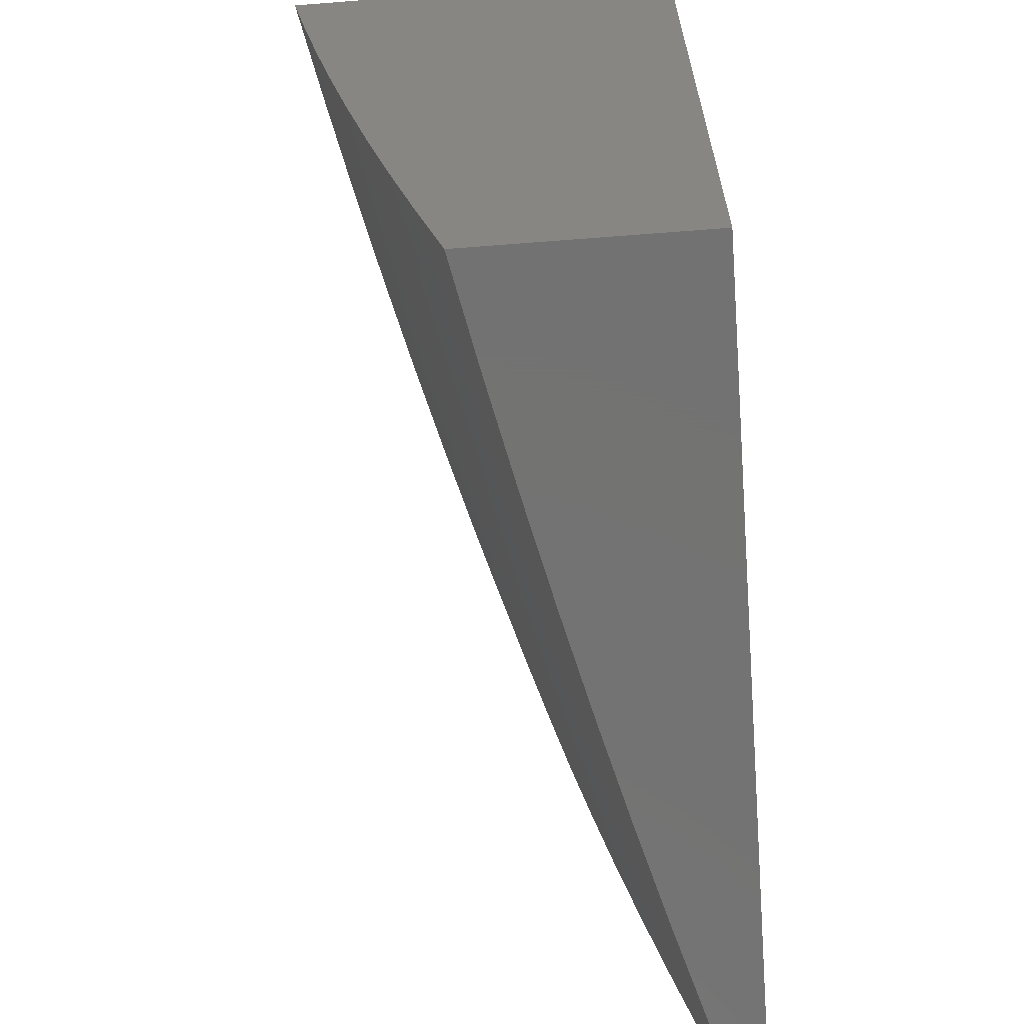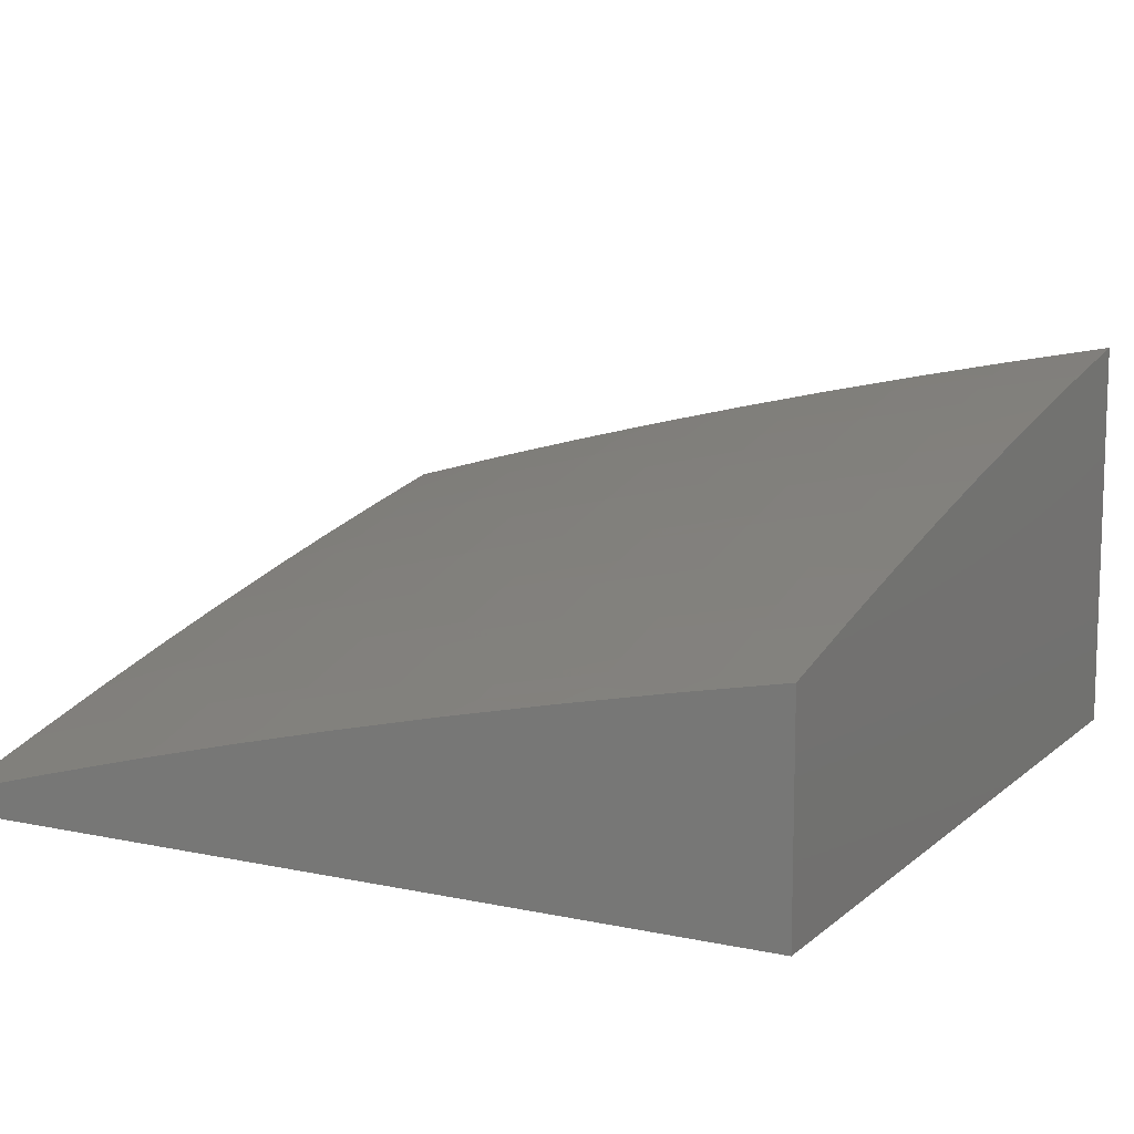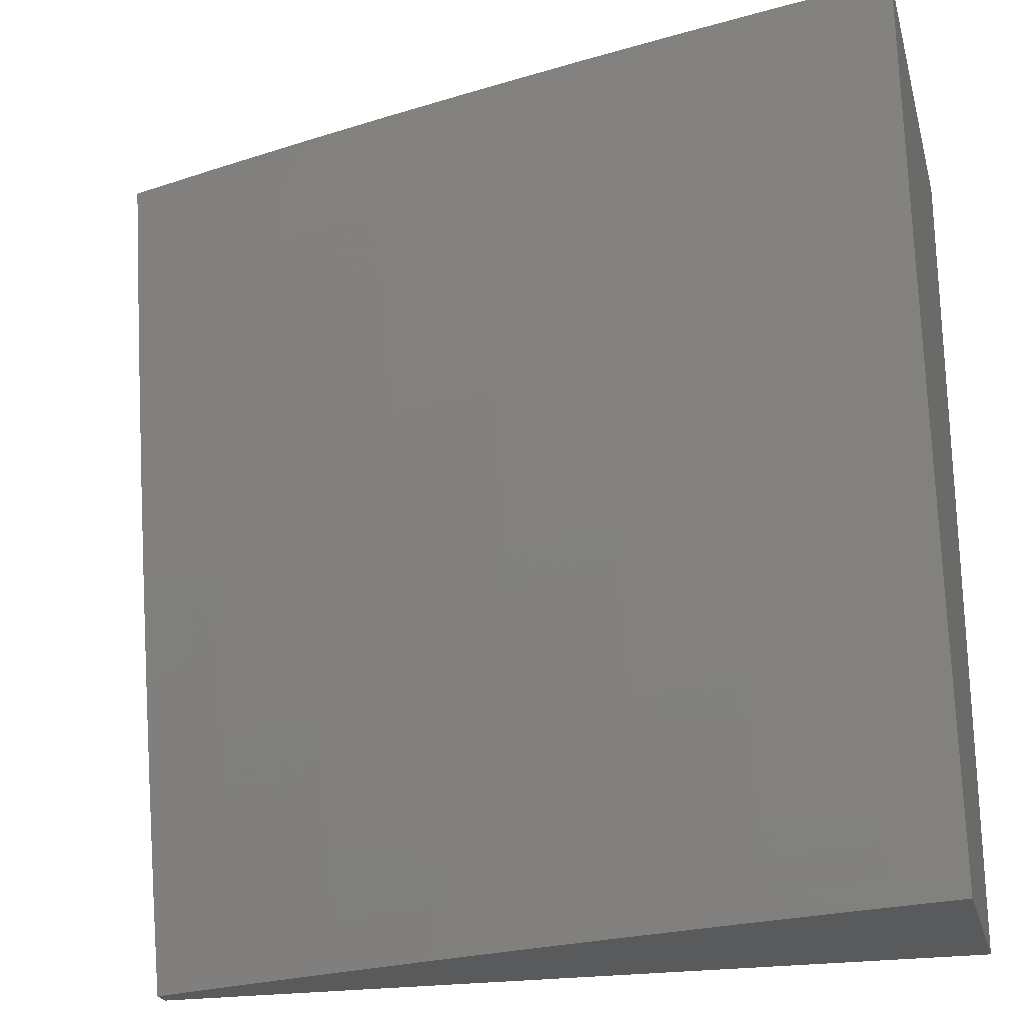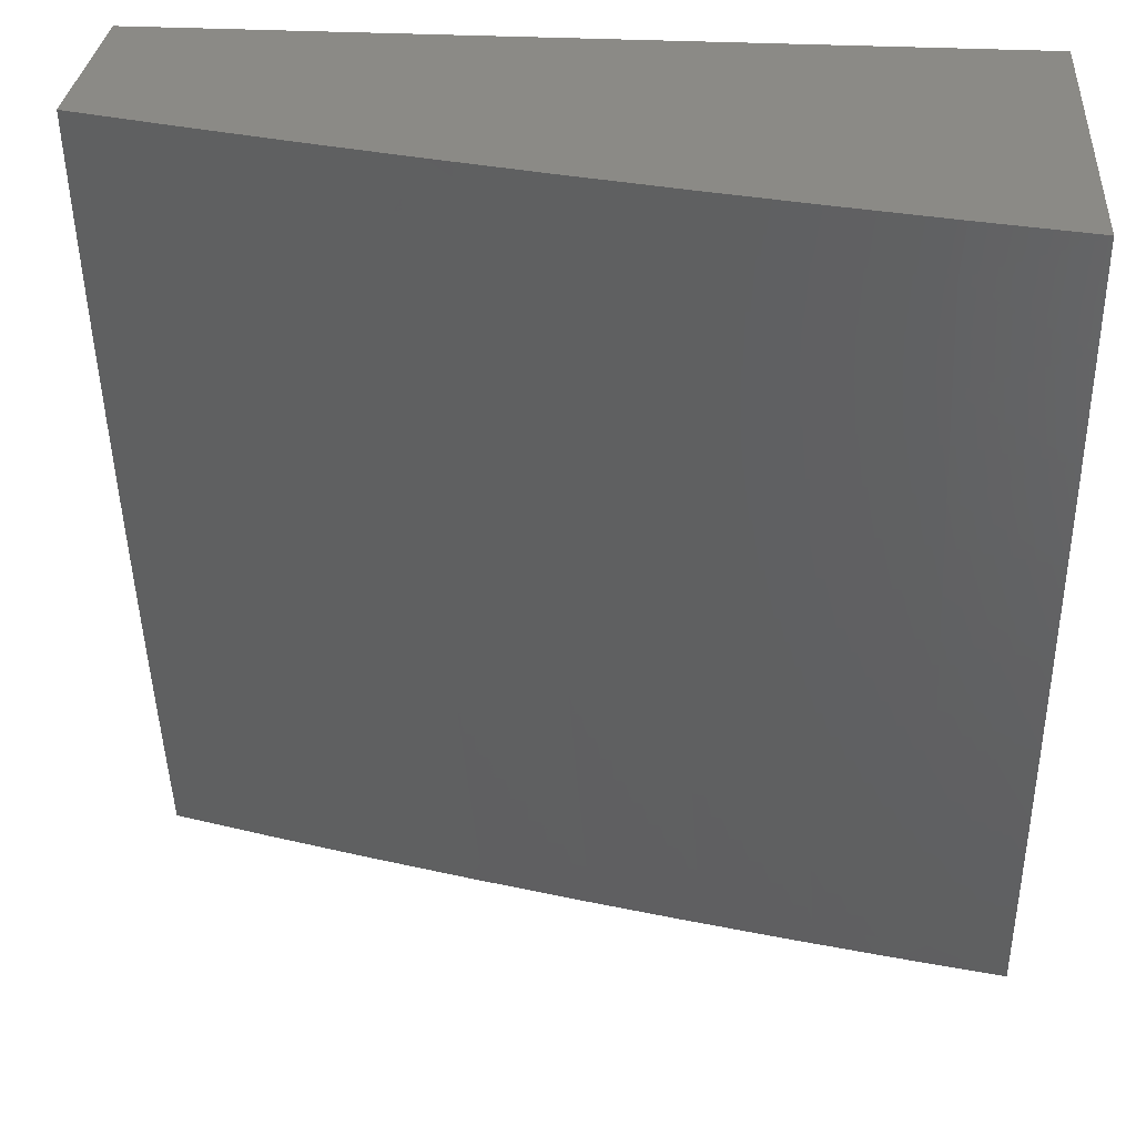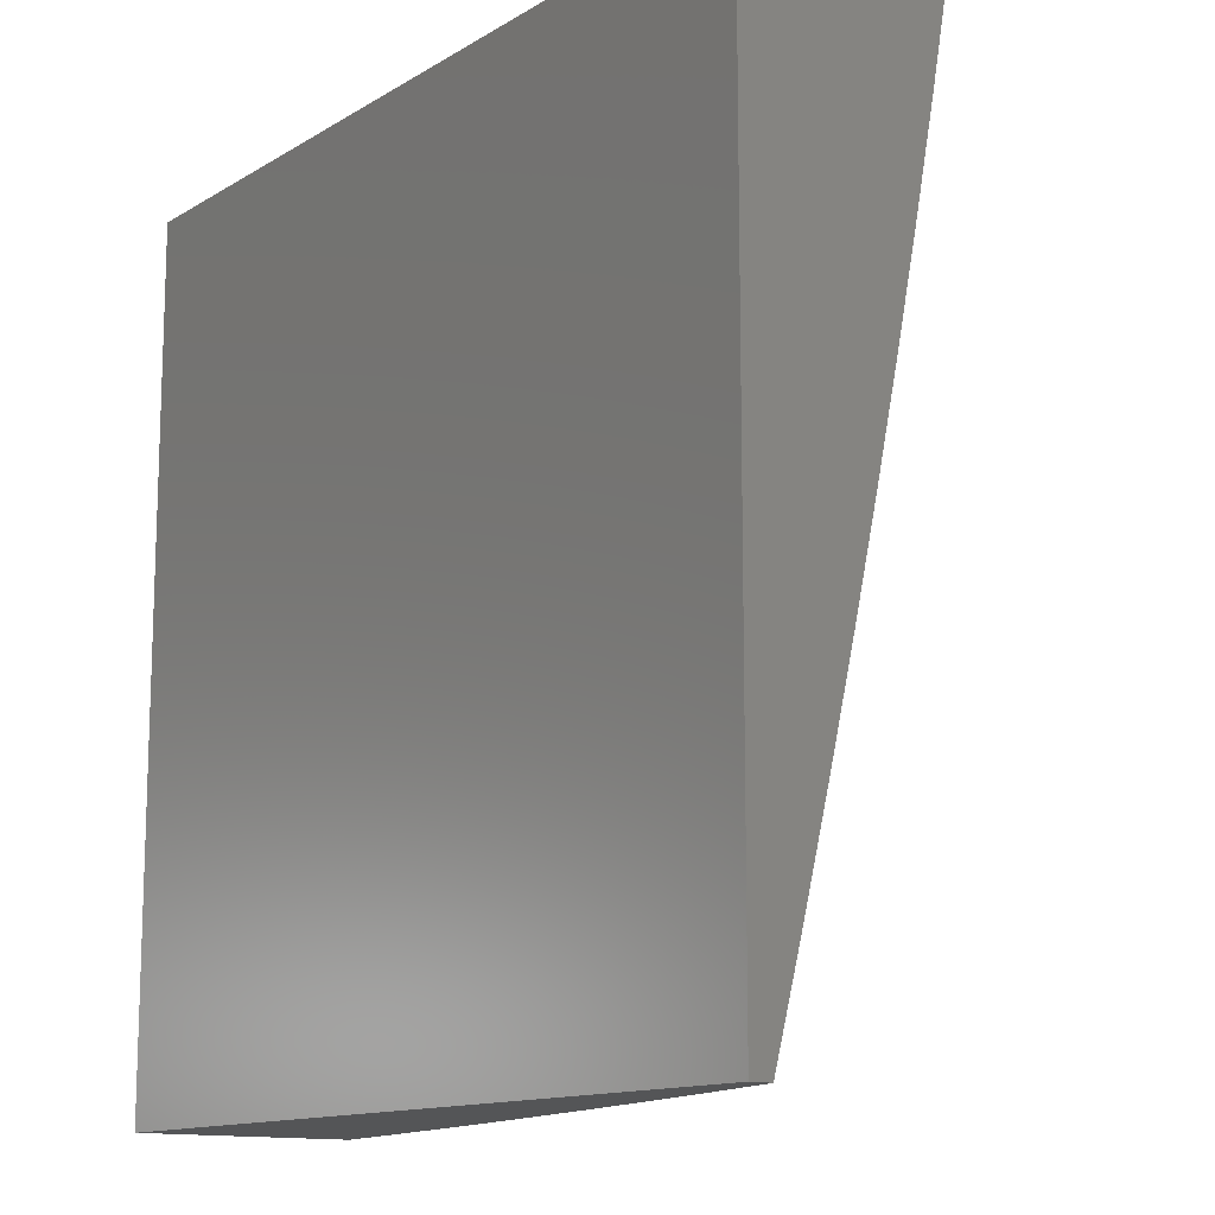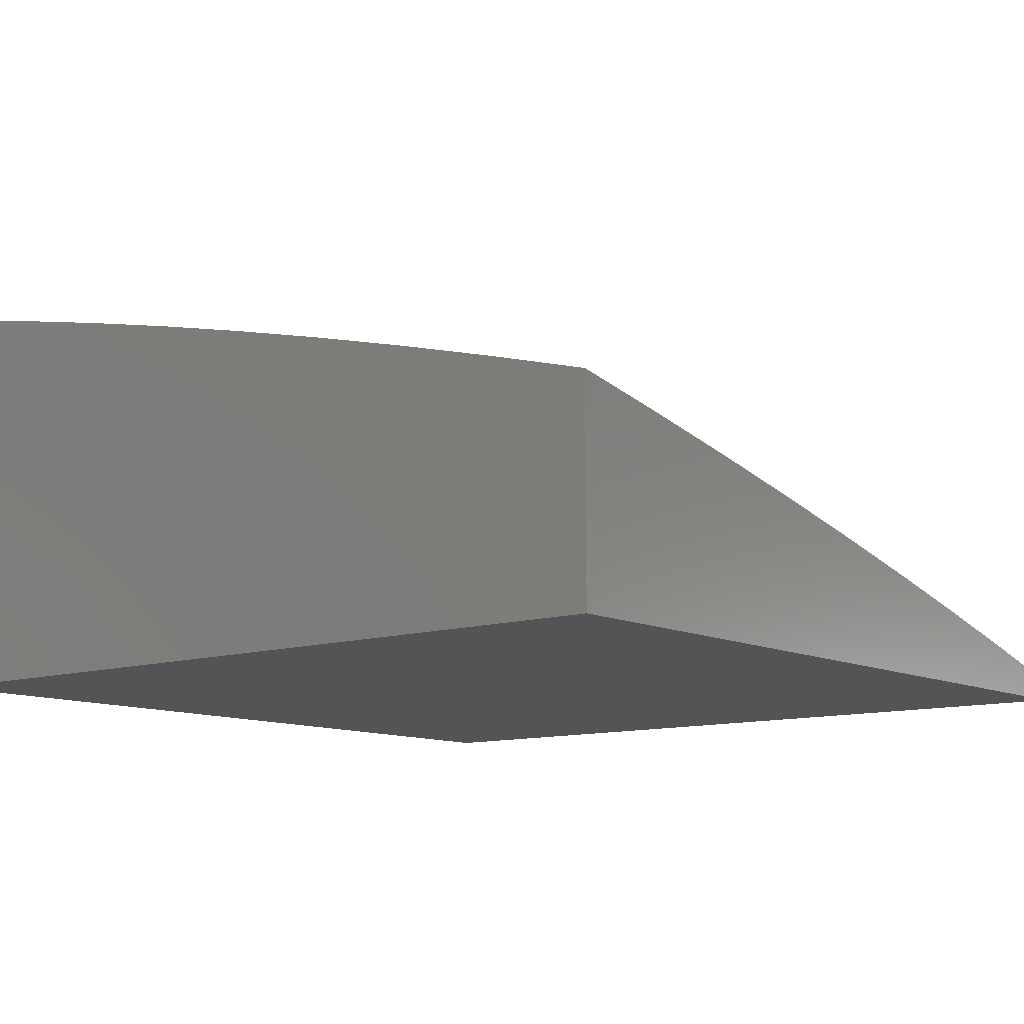
<metadata>
{"format":"stl","ext":"stl","renderer":"f3d","projection":"perspective","resolution":1024,"background":"white","views":[{"elev":-64.9,"azim":-85.5,"up":"+Z"},{"elev":10.8,"azim":-152.1,"up":"+Y"},{"elev":-23.3,"azim":-165.7,"up":"+Z"},{"elev":30.3,"azim":-175.5,"up":"+Z"},{"elev":-13.0,"azim":53.2,"up":"+Z"},{"elev":-11.1,"azim":39.1,"up":"+Y"}]}
</metadata>
<code>
# stl→obj: 197 verts, 390 faces
v 2.876 10.06 -3
v 2.872 10.07 -2.969
v 3 10.03 -3
v 2.874 10.08 -2.937
v 3 10.06 -2.876
v 2.876 10.08 -2.906
v 2.879 10.09 -2.875
v 2.748 10.13 -2.875
v 2.75 10.13 -2.843
v 2.619 10.17 -2.843
v 2.621 10.17 -2.812
v 2.491 10.21 -2.812
v 2.492 10.21 -2.781
v 2.362 10.24 -2.781
v 2.363 10.25 -2.75
v 2.233 10.28 -2.75
v 2.234 10.28 -2.718
v 2.104 10.31 -2.718
v 2.105 10.32 -2.687
v 2 10.32 -2.752
v 2 10.35 -2.627
v 2.752 10.09 -3
v 2.742 10.1 -2.969
v 2.744 10.11 -2.937
v 2.614 10.14 -2.937
v 2.616 10.15 -2.906
v 2.485 10.18 -2.906
v 2.487 10.19 -2.875
v 2.357 10.22 -2.875
v 2.358 10.23 -2.843
v 2.228 10.26 -2.843
v 2.229 10.26 -2.812
v 2.099 10.29 -2.812
v 2.101 10.3 -2.781
v 2.102 10.3 -2.75
v 2.628 10.12 -3
v 2.612 10.14 -2.969
v 2.483 10.18 -2.937
v 2.355 10.21 -2.906
v 2.226 10.25 -2.875
v 2.098 10.28 -2.843
v 2 10.29 -2.876
v 2.503 10.15 -3
v 2.481 10.17 -2.969
v 2.353 10.21 -2.937
v 2.225 10.24 -2.906
v 2.096 10.27 -2.875
v 2.378 10.18 -3
v 2.351 10.2 -2.969
v 2.223 10.23 -2.937
v 2.094 10.27 -2.906
v 2.252 10.21 -3
v 2.221 10.23 -2.969
v 2.093 10.26 -2.937
v 2.126 10.24 -3
v 2.091 10.25 -2.969
v 2 10.26 -3
v 2 10.38 -2.502
v 2.111 10.35 -2.562
v 2.109 10.34 -2.593
v 2.108 10.33 -2.624
v 2.239 10.31 -2.624
v 2.237 10.3 -2.656
v 2.368 10.27 -2.656
v 2.367 10.26 -2.687
v 2.498 10.23 -2.687
v 2.496 10.23 -2.718
v 2.627 10.2 -2.718
v 2.625 10.19 -2.75
v 2.756 10.16 -2.75
v 2.754 10.15 -2.781
v 2.885 10.11 -2.781
v 2.883 10.11 -2.812
v 3 10.09 -2.752
v 2 10.41 -2.377
v 2.116 10.37 -2.437
v 2.113 10.36 -2.499
v 2.112 10.35 -2.531
v 2.243 10.33 -2.531
v 2.242 10.32 -2.562
v 2.373 10.29 -2.562
v 2.371 10.28 -2.593
v 2.503 10.25 -2.593
v 2.501 10.25 -2.624
v 2.632 10.22 -2.624
v 2.63 10.21 -2.656
v 2.762 10.18 -2.656
v 2.76 10.17 -2.687
v 2.891 10.13 -2.687
v 2.889 10.13 -2.718
v 2.887 10.12 -2.75
v 2 10.43 -2.252
v 2.121 10.4 -2.312
v 2.118 10.38 -2.374
v 2.247 10.35 -2.437
v 2.245 10.33 -2.499
v 2.376 10.3 -2.499
v 2.374 10.3 -2.531
v 2.506 10.27 -2.531
v 2.504 10.26 -2.562
v 2.636 10.23 -2.562
v 2.634 10.22 -2.593
v 2.765 10.19 -2.593
v 2.763 10.18 -2.624
v 2.895 10.15 -2.624
v 2.893 10.14 -2.656
v 3 10.12 -2.627
v 2 10.45 -2.126
v 2.126 10.42 -2.187
v 2.123 10.41 -2.249
v 2.253 10.37 -2.312
v 2.25 10.36 -2.374
v 2.382 10.33 -2.374
v 2.379 10.32 -2.437
v 2.511 10.29 -2.437
v 2.507 10.27 -2.499
v 2.639 10.24 -2.499
v 2.637 10.24 -2.531
v 2.769 10.2 -2.531
v 2.767 10.2 -2.562
v 2.899 10.16 -2.562
v 2.897 10.16 -2.593
v 2 10.48 -2
v 2.13 10.44 -2.062
v 2.128 10.43 -2.125
v 2.258 10.39 -2.187
v 2.255 10.38 -2.249
v 2.387 10.35 -2.249
v 2.385 10.34 -2.312
v 2.516 10.31 -2.312
v 2.514 10.3 -2.374
v 2.645 10.27 -2.374
v 2.642 10.26 -2.437
v 2.774 10.22 -2.437
v 2.771 10.21 -2.499
v 2.902 10.17 -2.499
v 2.9 10.17 -2.531
v 3 10.15 -2.502
v 2.126 10.45 -2
v 2.252 10.43 -2
v 2.262 10.42 -2.062
v 2.377 10.4 -2
v 2.395 10.39 -2.062
v 2.503 10.37 -2
v 2.527 10.36 -2.062
v 2.628 10.34 -2
v 2.66 10.32 -2.062
v 2.752 10.31 -2
v 2.793 10.29 -2.062
v 2.876 10.28 -2
v 2.925 10.26 -2.062
v 3 10.25 -2
v 3 10.22 -2.126
v 3 10.2 -2.252
v 2.919 10.23 -2.187
v 2.922 10.25 -2.125
v 3 10.17 -2.377
v 2.913 10.21 -2.312
v 2.916 10.22 -2.249
v 2.787 10.27 -2.187
v 2.79 10.28 -2.125
v 2.657 10.31 -2.125
v 2.906 10.19 -2.437
v 2.909 10.2 -2.374
v 2.781 10.25 -2.312
v 2.784 10.26 -2.249
v 2.652 10.29 -2.249
v 2.654 10.3 -2.187
v 2.522 10.33 -2.187
v 2.525 10.35 -2.125
v 2.392 10.38 -2.125
v 2.746 10.12 -2.906
v 2.881 10.1 -2.843
v 2.752 10.14 -2.812
v 2.758 10.16 -2.718
v 2.777 10.23 -2.374
v 2.617 10.16 -2.875
v 2.623 10.18 -2.781
v 2.494 10.22 -2.75
v 2.365 10.26 -2.718
v 2.236 10.29 -2.687
v 2.106 10.33 -2.656
v 2.629 10.2 -2.687
v 2.499 10.24 -2.656
v 2.37 10.28 -2.624
v 2.24 10.31 -2.593
v 2.649 10.28 -2.312
v 2.489 10.2 -2.843
v 2.519 10.32 -2.249
v 2.36 10.24 -2.812
v 2.39 10.36 -2.187
v 2.231 10.27 -2.781
v 2.26 10.4 -2.125
v 2 10 -2
v 2 10 -3
v 3 10 -3
v 3 10 -2
f 1 2 3
f 3 2 4
f 3 4 5
f 5 4 6
f 5 6 7
f 7 6 8
f 7 8 9
f 9 8 10
f 9 10 11
f 11 10 12
f 11 12 13
f 13 12 14
f 13 14 15
f 15 14 16
f 15 16 17
f 17 16 18
f 17 18 19
f 19 18 20
f 19 20 21
f 1 22 2
f 2 22 23
f 2 23 24
f 24 23 25
f 24 25 26
f 26 25 27
f 26 27 28
f 28 27 29
f 28 29 30
f 30 29 31
f 30 31 32
f 32 31 33
f 32 33 34
f 34 33 20
f 34 20 35
f 35 20 18
f 35 18 16
f 22 36 23
f 23 36 37
f 23 37 25
f 25 37 38
f 25 38 27
f 27 38 39
f 27 39 29
f 29 39 40
f 29 40 31
f 31 40 41
f 31 41 33
f 33 41 42
f 33 42 20
f 36 43 37
f 37 43 44
f 37 44 38
f 38 44 45
f 38 45 39
f 39 45 46
f 39 46 40
f 40 46 47
f 40 47 41
f 41 47 42
f 43 48 44
f 44 48 49
f 44 49 45
f 45 49 50
f 45 50 46
f 46 50 51
f 46 51 47
f 47 51 42
f 48 52 49
f 49 52 53
f 49 53 50
f 50 53 54
f 50 54 51
f 51 54 42
f 52 55 53
f 53 55 56
f 53 56 54
f 54 56 57
f 54 57 42
f 55 57 56
f 58 59 21
f 21 59 60
f 21 60 61
f 61 60 62
f 61 62 63
f 63 62 64
f 63 64 65
f 65 64 66
f 65 66 67
f 67 66 68
f 67 68 69
f 69 68 70
f 69 70 71
f 71 70 72
f 71 72 73
f 73 72 74
f 73 74 5
f 75 76 58
f 58 76 77
f 58 77 78
f 78 77 79
f 78 79 80
f 80 79 81
f 80 81 82
f 82 81 83
f 82 83 84
f 84 83 85
f 84 85 86
f 86 85 87
f 86 87 88
f 88 87 89
f 88 89 90
f 90 89 74
f 90 74 91
f 91 74 72
f 91 72 70
f 92 93 75
f 75 93 94
f 75 94 76
f 76 94 95
f 76 95 96
f 96 95 97
f 96 97 98
f 98 97 99
f 98 99 100
f 100 99 101
f 100 101 102
f 102 101 103
f 102 103 104
f 104 103 105
f 104 105 106
f 106 105 107
f 106 107 89
f 89 107 74
f 108 109 92
f 92 109 110
f 92 110 93
f 93 110 111
f 93 111 112
f 112 111 113
f 112 113 114
f 114 113 115
f 114 115 116
f 116 115 117
f 116 117 118
f 118 117 119
f 118 119 120
f 120 119 121
f 120 121 122
f 122 121 107
f 122 107 105
f 123 124 108
f 108 124 125
f 108 125 109
f 109 125 126
f 109 126 127
f 127 126 128
f 127 128 129
f 129 128 130
f 129 130 131
f 131 130 132
f 131 132 133
f 133 132 134
f 133 134 135
f 135 134 136
f 135 136 137
f 137 136 138
f 137 138 121
f 121 138 107
f 123 139 124
f 124 139 140
f 124 140 141
f 141 140 142
f 141 142 143
f 143 142 144
f 143 144 145
f 145 144 146
f 145 146 147
f 147 146 148
f 147 148 149
f 149 148 150
f 149 150 151
f 151 150 152
f 151 152 153
f 154 155 153
f 153 155 156
f 153 156 151
f 151 156 149
f 157 158 154
f 154 158 159
f 154 159 155
f 155 159 160
f 155 160 161
f 161 160 162
f 161 162 147
f 147 162 145
f 138 163 157
f 157 163 164
f 157 164 158
f 158 164 165
f 158 165 166
f 166 165 167
f 166 167 168
f 168 167 169
f 168 169 170
f 170 169 171
f 170 171 143
f 143 171 141
f 2 24 4
f 4 24 172
f 4 172 6
f 6 172 8
f 73 5 173
f 173 5 7
f 173 7 9
f 73 173 174
f 174 173 9
f 174 9 11
f 90 91 175
f 175 91 70
f 175 70 68
f 104 106 87
f 87 106 89
f 120 122 103
f 103 122 105
f 163 138 136
f 135 137 119
f 119 137 121
f 136 134 163
f 163 134 176
f 163 176 164
f 164 176 165
f 160 159 166
f 166 159 158
f 149 156 161
f 161 156 155
f 24 26 172
f 172 26 177
f 172 177 8
f 8 177 10
f 73 174 71
f 71 174 178
f 71 178 69
f 69 178 179
f 69 179 67
f 67 179 180
f 67 180 65
f 65 180 181
f 65 181 63
f 63 181 182
f 63 182 61
f 61 182 21
f 178 174 11
f 90 175 88
f 88 175 183
f 88 183 86
f 86 183 184
f 86 184 84
f 84 184 185
f 84 185 82
f 82 185 186
f 82 186 80
f 80 186 59
f 80 59 78
f 78 59 58
f 183 175 68
f 102 104 85
f 85 104 87
f 118 120 101
f 101 120 103
f 133 135 117
f 117 135 119
f 134 132 176
f 176 132 187
f 176 187 165
f 165 187 167
f 162 160 168
f 168 160 166
f 147 149 161
f 26 28 177
f 177 28 188
f 177 188 10
f 10 188 12
f 179 178 13
f 13 178 11
f 184 183 66
f 66 183 68
f 100 102 83
f 83 102 85
f 116 118 99
f 99 118 101
f 131 133 115
f 115 133 117
f 132 130 187
f 187 130 189
f 187 189 167
f 167 189 169
f 145 162 170
f 170 162 168
f 28 30 188
f 188 30 190
f 188 190 12
f 12 190 14
f 180 179 15
f 15 179 13
f 185 184 64
f 64 184 66
f 98 100 81
f 81 100 83
f 114 116 97
f 97 116 99
f 129 131 113
f 113 131 115
f 130 128 189
f 189 128 191
f 189 191 169
f 169 191 171
f 143 145 170
f 30 32 190
f 190 32 192
f 190 192 14
f 14 192 16
f 181 180 17
f 17 180 15
f 186 185 62
f 62 185 64
f 96 98 79
f 79 98 81
f 112 114 95
f 95 114 97
f 127 129 111
f 111 129 113
f 128 126 191
f 191 126 193
f 191 193 171
f 171 193 141
f 35 16 192
f 35 192 34
f 34 192 32
f 182 181 19
f 19 181 17
f 59 186 60
f 60 186 62
f 76 96 77
f 77 96 79
f 93 112 94
f 94 112 95
f 109 127 110
f 110 127 111
f 124 141 193
f 124 193 125
f 125 193 126
f 21 182 19
f 123 108 194
f 194 108 92
f 194 92 75
f 75 58 194
f 194 58 21
f 194 21 20
f 194 20 195
f 195 20 42
f 195 42 57
f 57 55 195
f 195 55 52
f 195 52 48
f 48 43 195
f 195 43 36
f 195 36 22
f 22 1 195
f 195 1 196
f 196 1 3
f 152 150 197
f 197 150 148
f 197 148 194
f 194 148 146
f 194 146 144
f 144 142 194
f 194 142 140
f 194 140 139
f 139 123 194
f 194 195 197
f 197 195 196
f 3 5 196
f 196 5 197
f 197 5 74
f 197 74 107
f 107 138 197
f 197 138 157
f 197 157 154
f 154 153 197
f 197 153 152

</code>
